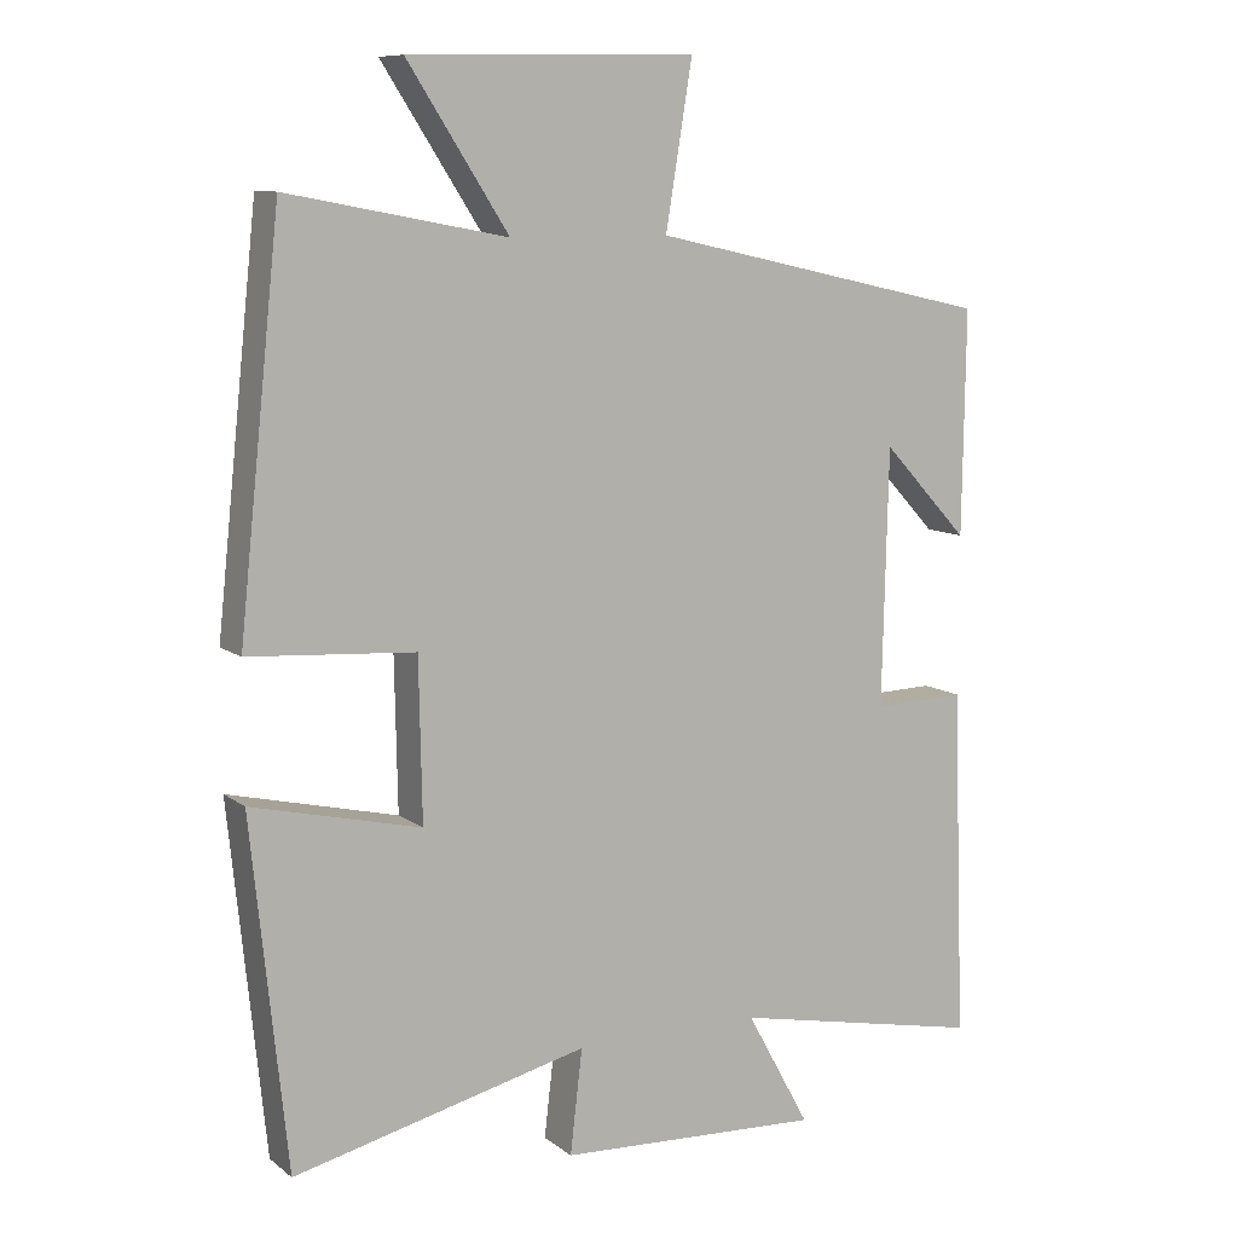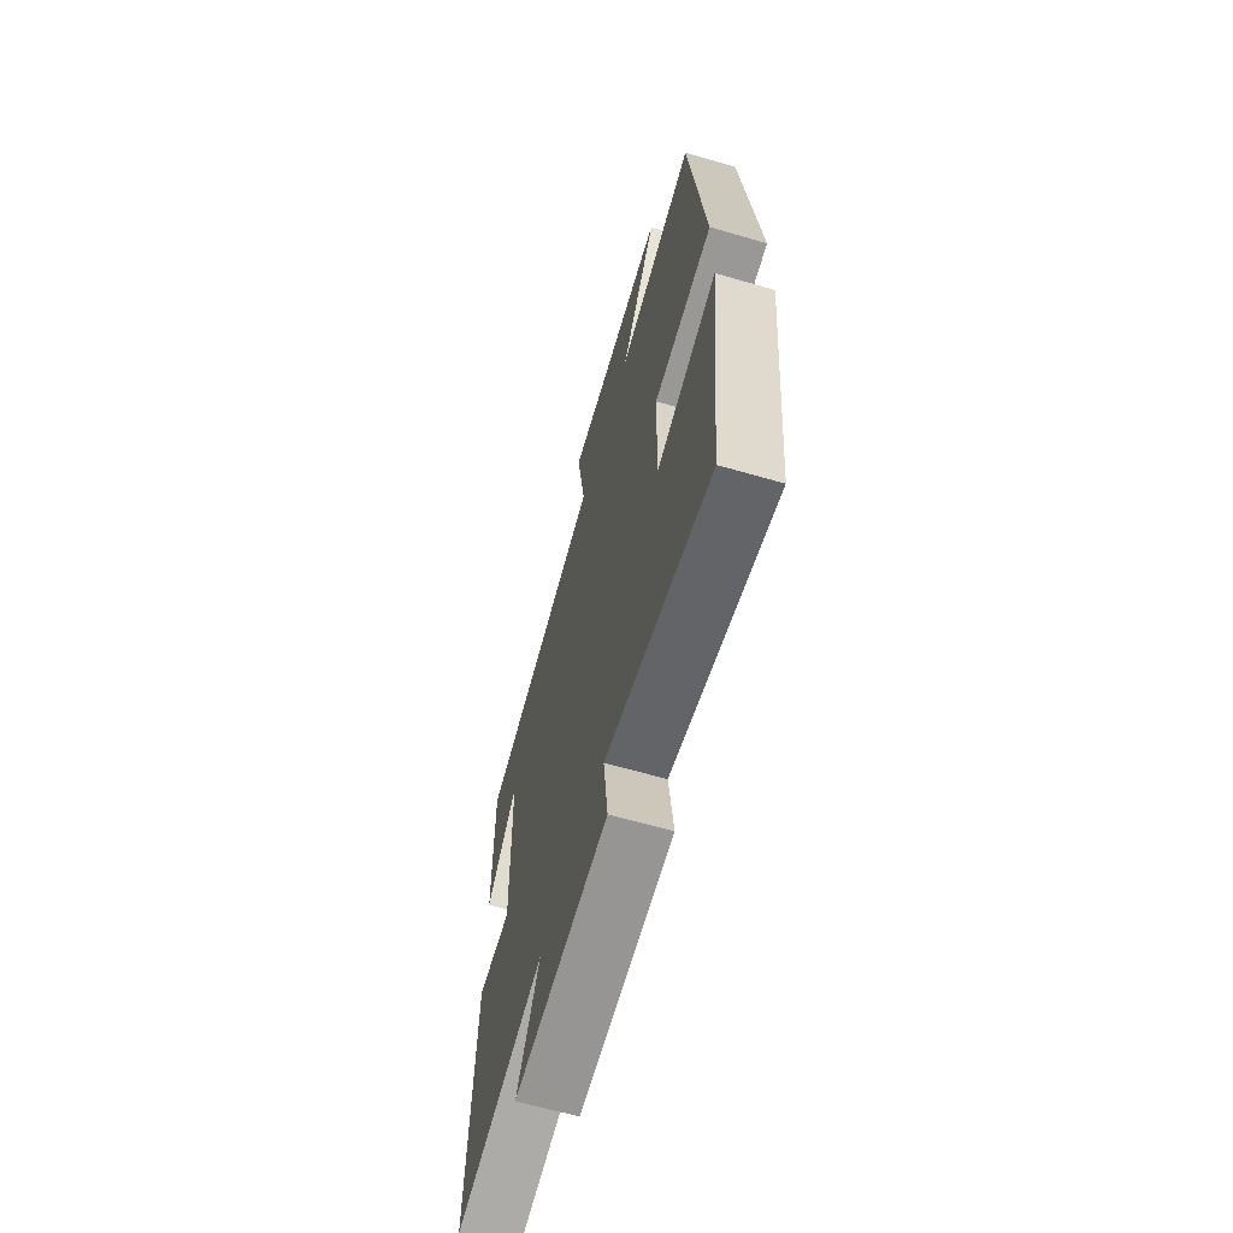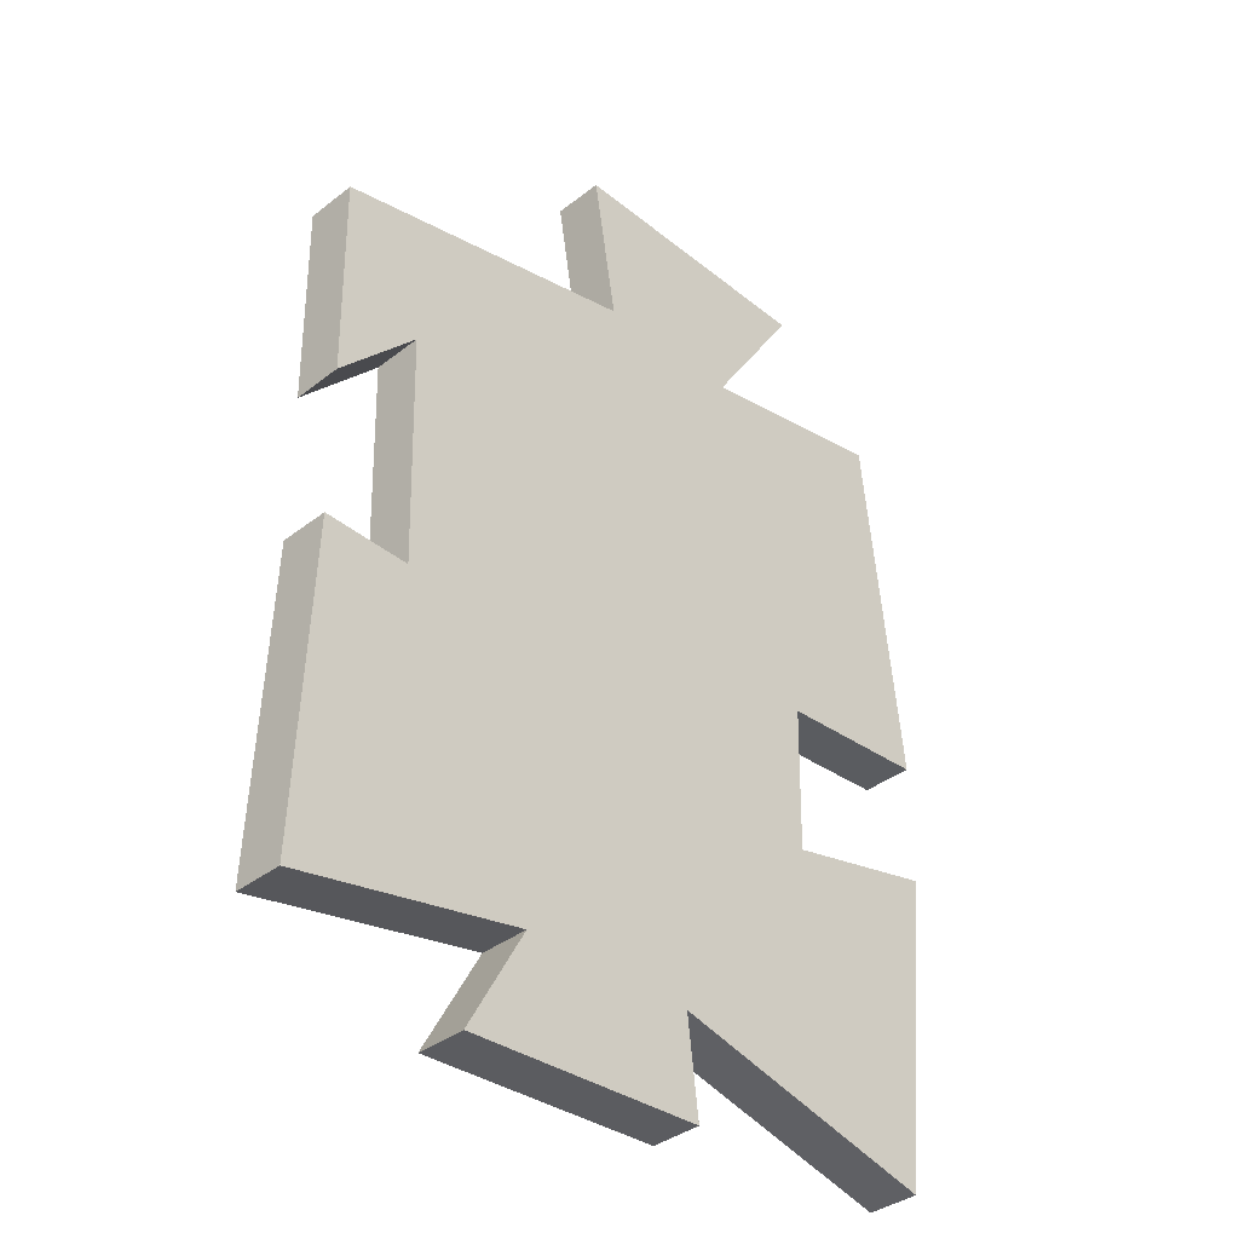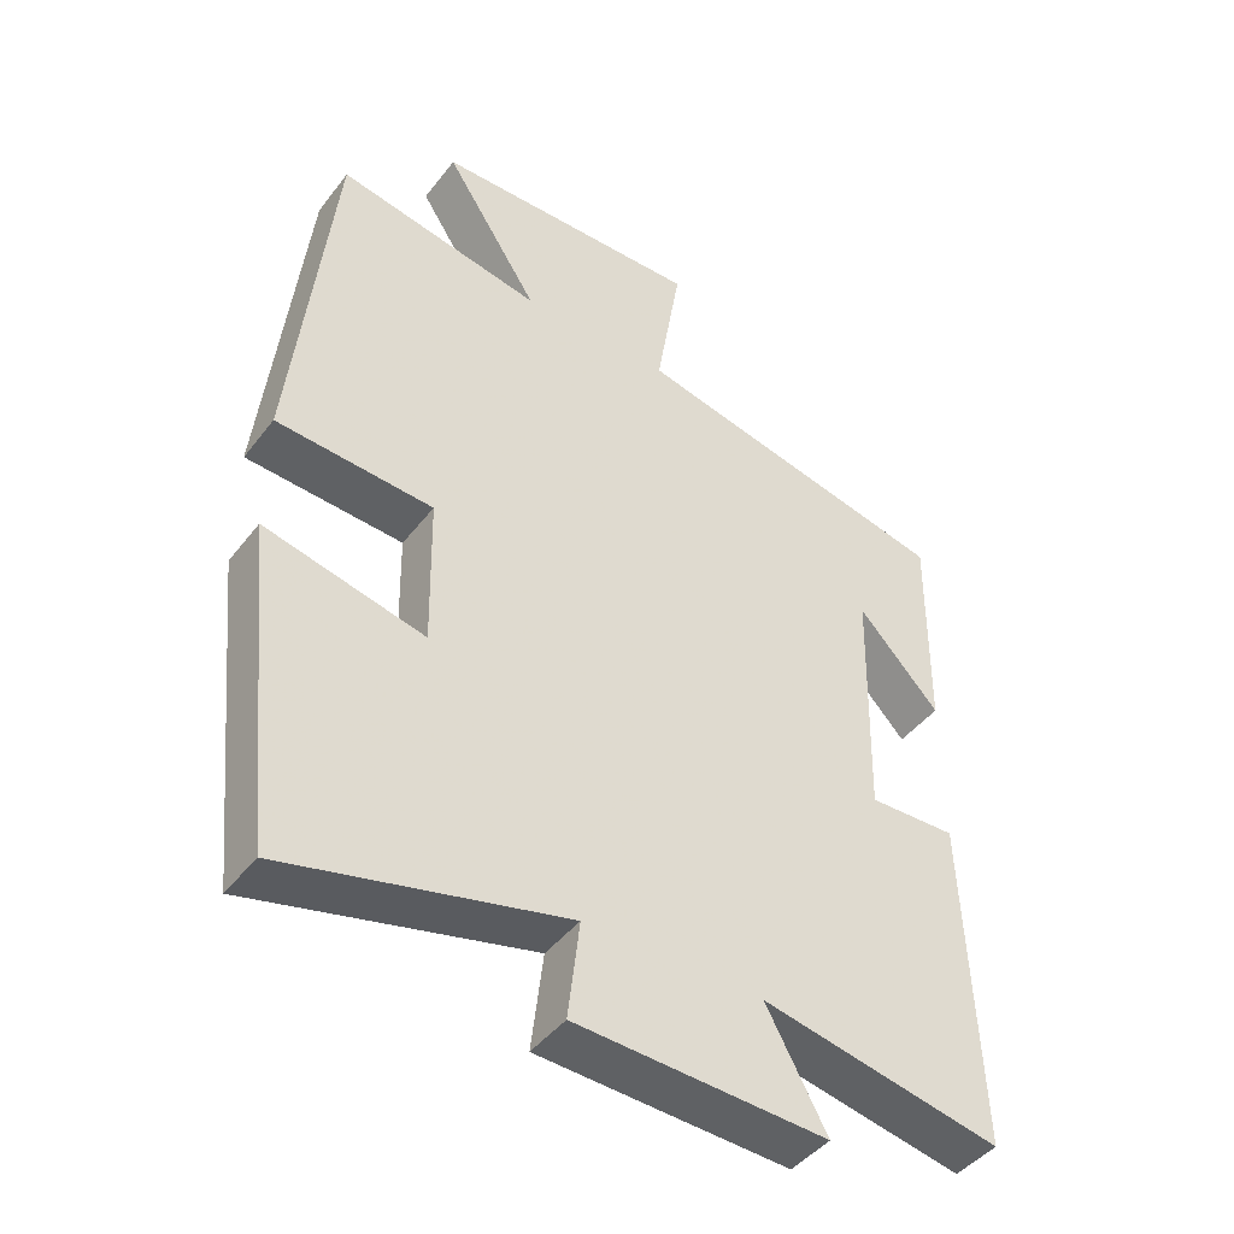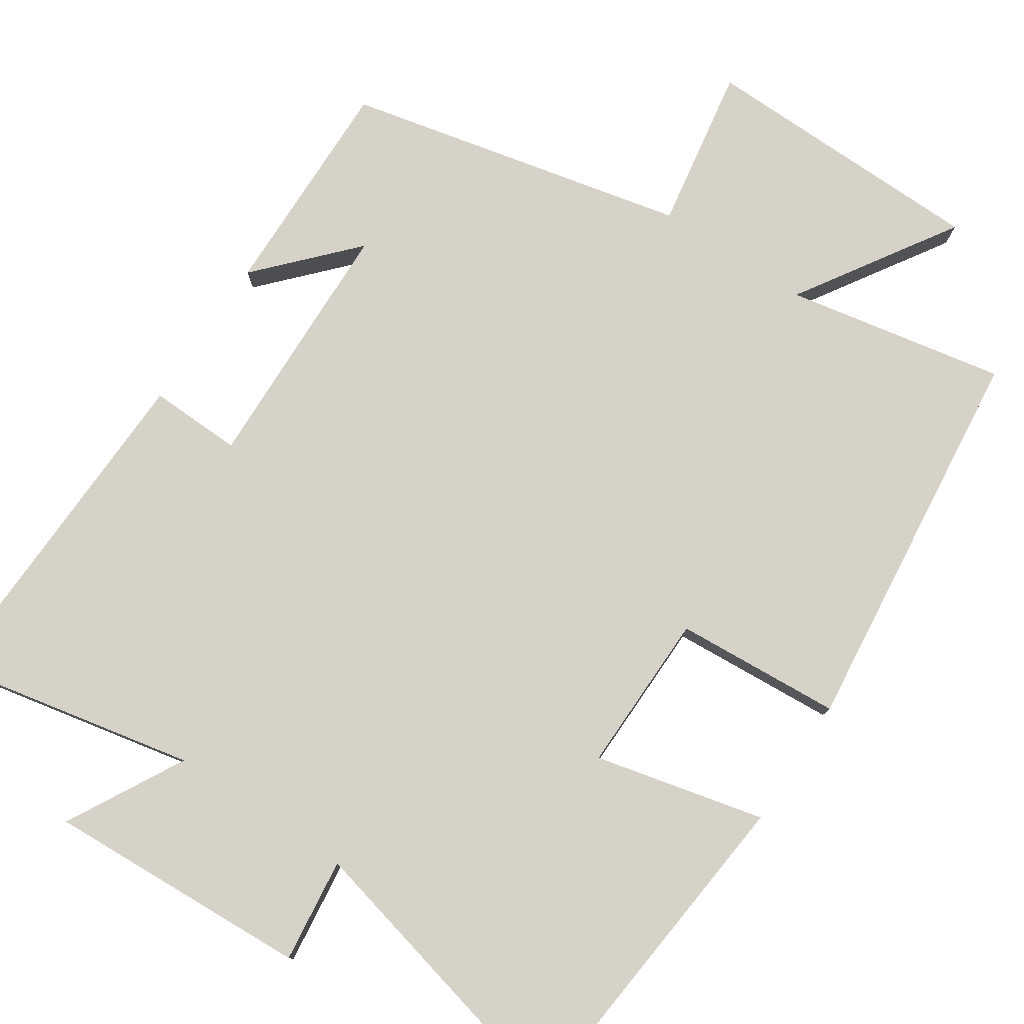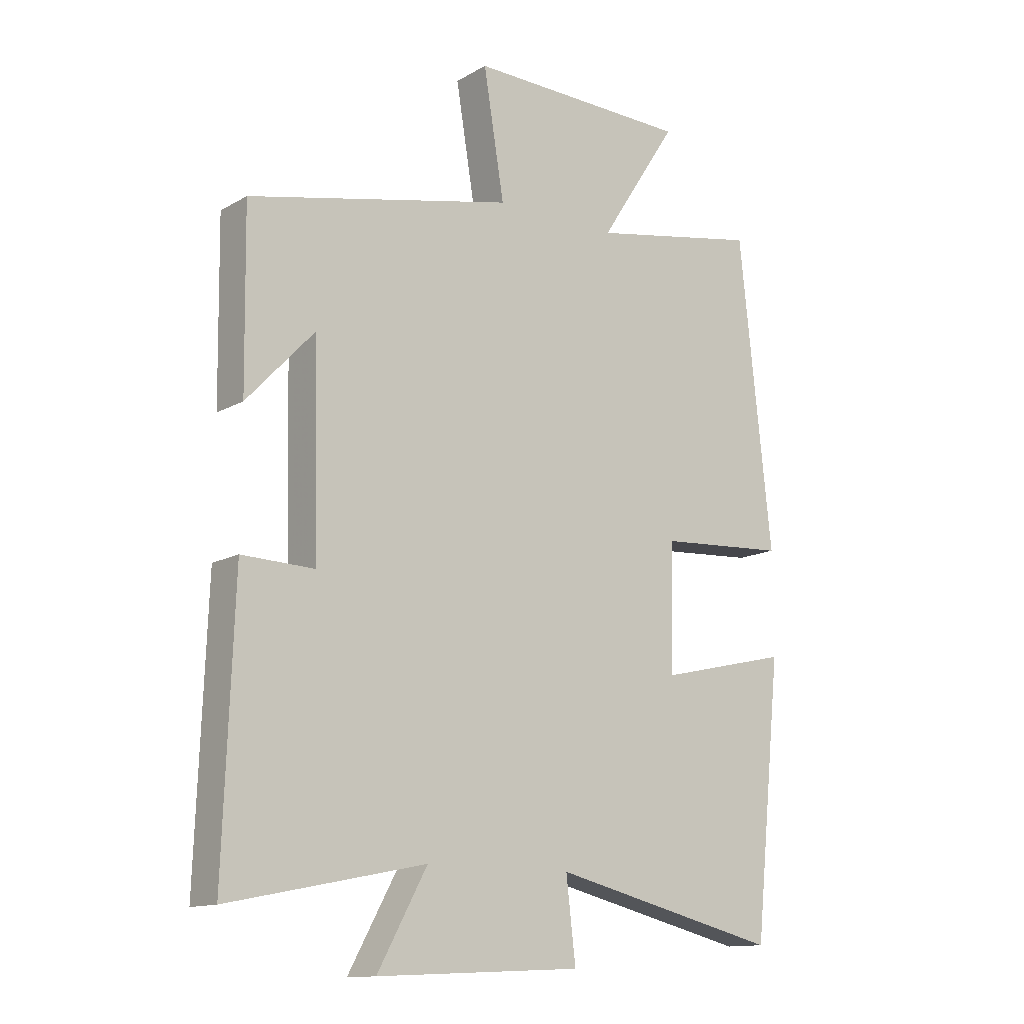
<metadata>
{"format":"obj","ext":"obj","renderer":"f3d","projection":"perspective","resolution":1024,"background":"white","views":[{"elev":9.6,"azim":-29.1,"up":"+Z"},{"elev":-64.9,"azim":-106.2,"up":"+Z"},{"elev":-37.3,"azim":134.9,"up":"+Z"},{"elev":-44.6,"azim":-35.0,"up":"+Z"},{"elev":78.3,"azim":-146.6,"up":"+Y"},{"elev":-13.3,"azim":141.7,"up":"+Z"}]}
</metadata>
<code>
v 0.504 0.07 0.401
v 0.5 0.07 0.106
v 0.386 0.07 0.228
v 0.378 0.07 -0.11
v 0.5 0.07 -0.106
v 0.517 0.07 -0.567
v 0.184 0.07 -0.5
v 0.268 0.07 -0.653
v -0.08 0.07 -0.637
v -0.064 0.07 -0.5
v -0.453 0.07 -0.595
v -0.5 0.07 -0.14
v -0.277 0.07 -0.192
v -0.281 0.07 0.02
v -0.5 0.07 0.034
v -0.445 0.07 0.554
v -0.156 0.07 0.5
v -0.289 0.07 0.706
v 0.089 0.07 0.714
v 0.054 0.07 0.5
v 0.504 0 0.401
v 0.5 0 0.106
v 0.386 0 0.228
v 0.378 0 -0.11
v 0.5 0 -0.106
v 0.517 0 -0.567
v 0.184 0 -0.5
v 0.268 0 -0.653
v -0.08 0 -0.637
v -0.064 0 -0.5
v -0.453 0 -0.595
v -0.5 0 -0.14
v -0.277 0 -0.192
v -0.281 0 0.02
v -0.5 0 0.034
v -0.445 0 0.554
v -0.156 0 0.5
v -0.289 0 0.706
v 0.089 0 0.714
v 0.054 0 0.5
f 17 18 19 20
f 17 20 1
f 14 15 16 17
f 13 14 17 1
f 10 11 12 13
f 7 8 9 10
f 7 10 13
f 6 7 13
f 5 6 13
f 4 5 13
f 3 4 13
f 1 2 3
f 1 3 13
f 40 39 38 37
f 21 40 37
f 37 36 35 34
f 21 37 34 33
f 33 32 31 30
f 30 29 28 27
f 33 30 27
f 33 27 26
f 33 26 25
f 33 25 24
f 33 24 23
f 23 22 21
f 33 23 21
f 1 21 22 2
f 2 22 23 3
f 3 23 24 4
f 4 24 25 5
f 5 25 26 6
f 6 26 27 7
f 7 27 28 8
f 8 28 29 9
f 9 29 30 10
f 10 30 31 11
f 11 31 32 12
f 12 32 33 13
f 13 33 34 14
f 14 34 35 15
f 15 35 36 16
f 16 36 37 17
f 17 37 38 18
f 18 38 39 19
f 19 39 40 20
f 20 40 21 1

</code>
